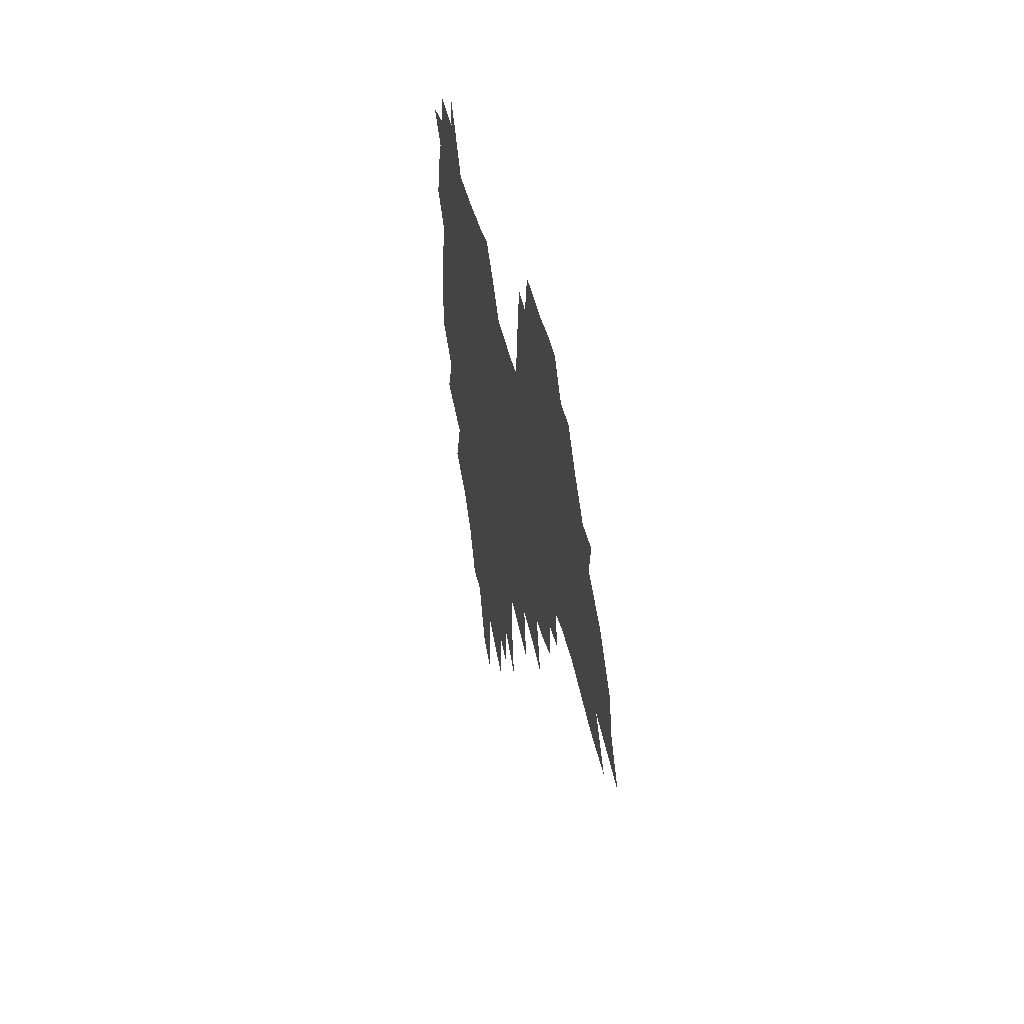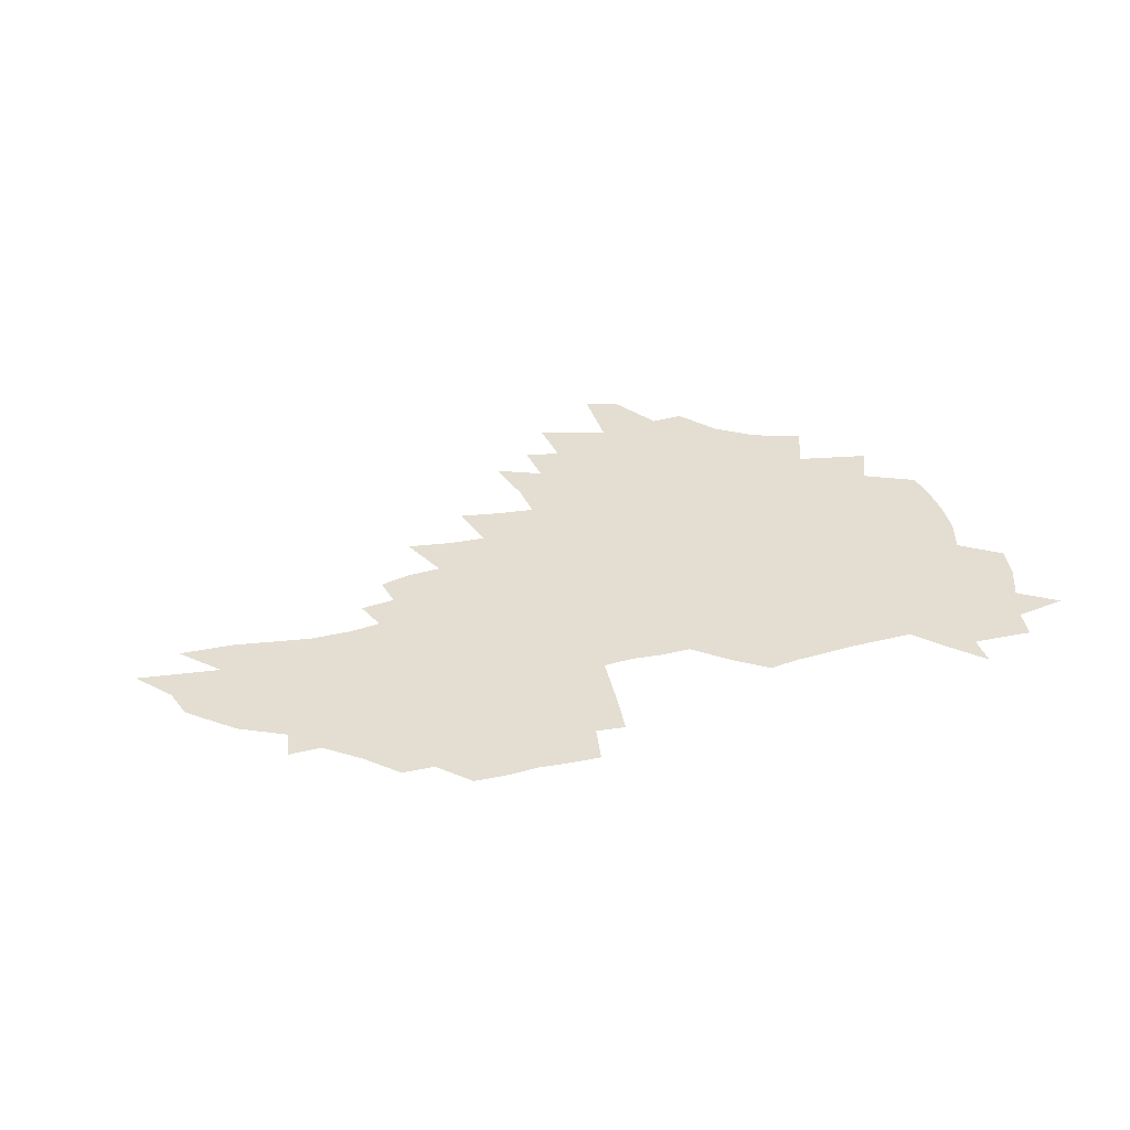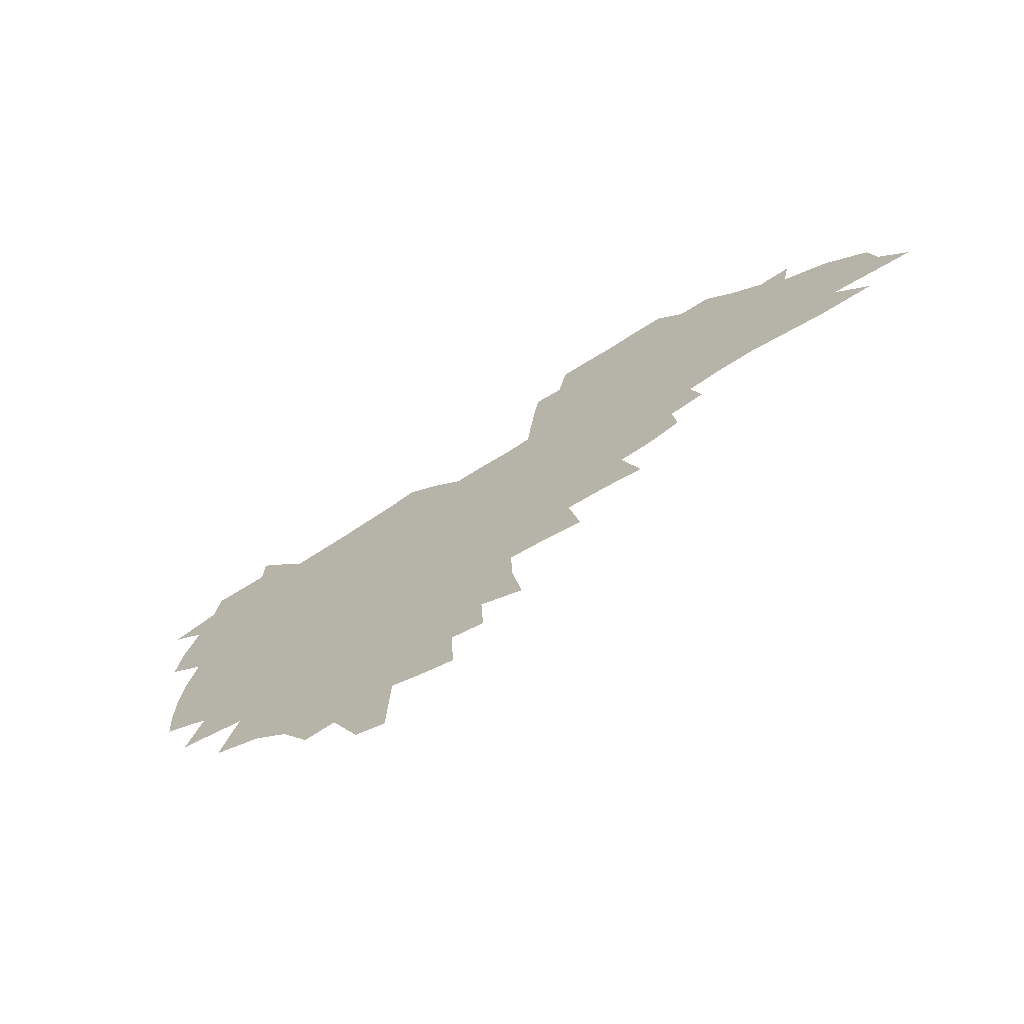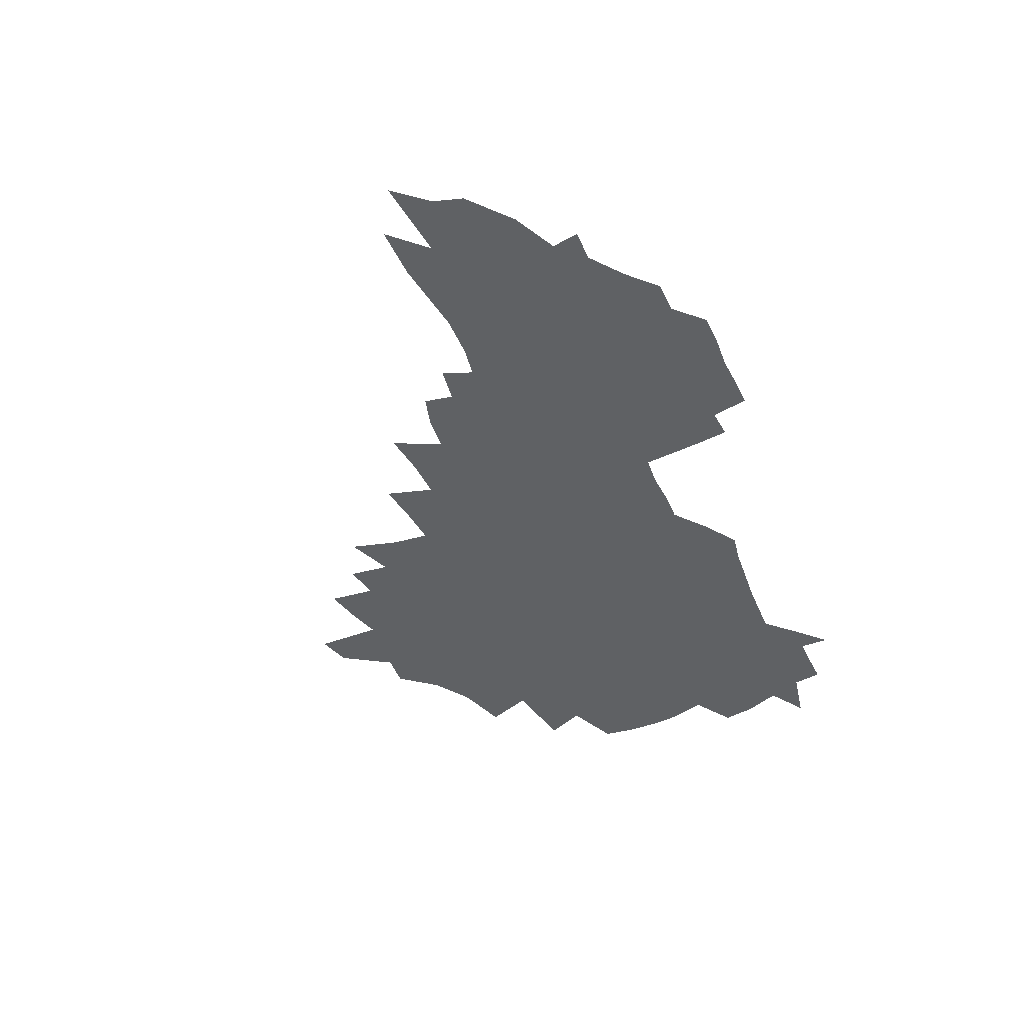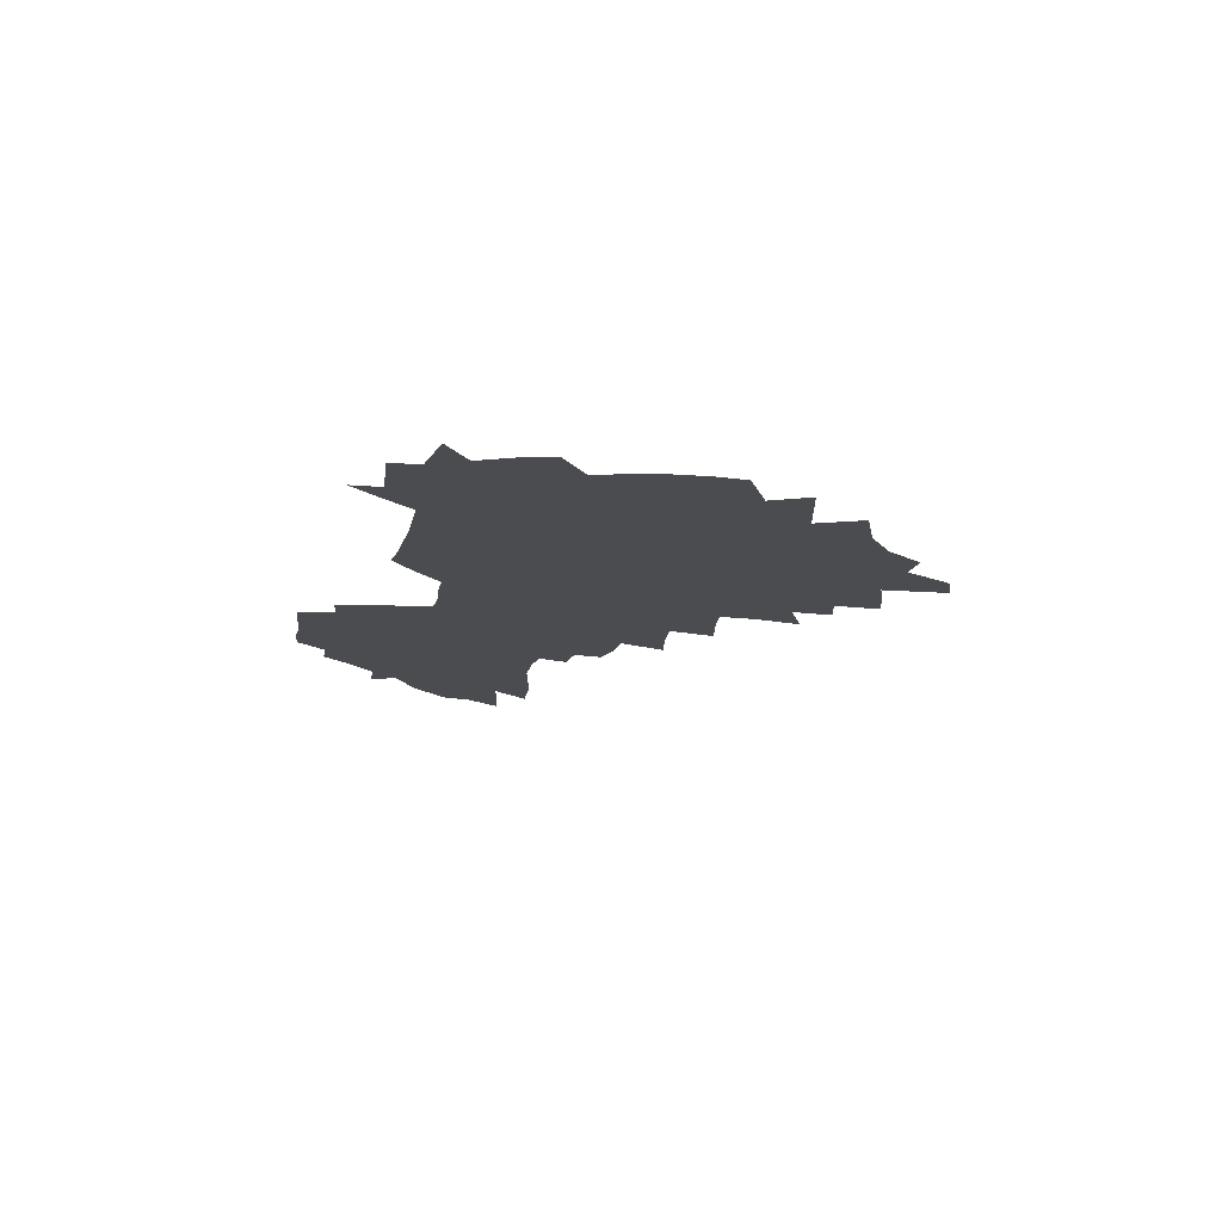
<metadata>
{"format":"obj","ext":"obj","renderer":"f3d","projection":"perspective","resolution":1024,"background":"white","views":[{"elev":34.3,"azim":79.3,"up":"+Y"},{"elev":36.0,"azim":160.2,"up":"+Z"},{"elev":-67.1,"azim":33.9,"up":"+Y"},{"elev":-46.3,"azim":110.0,"up":"+Z"},{"elev":-14.7,"azim":-102.5,"up":"+Z"}]}
</metadata>
<code>
v 204.7 267.2 0
v 211.1 222.5 0
v 214.4 237.7 0
v 222.1 254.2 0
v 229.1 270.5 0
v 231.9 284.3 0
v 221.7 147.6 0
v 220.5 162.2 0
v 221.2 177.2 0
v 223.4 192.4 0
v 229.4 208.4 0
v 233 223.7 0
v 234.8 238.6 0
v 238.7 253.9 0
v 243 269.1 0
v 245.7 282.9 0
v 236.4 117.1 0
v 245.2 134.9 0
v 248.2 150.1 0
v 248 164.4 0
v 245.6 178.7 0
v 245.7 193.5 0
v 246.9 208.3 0
v 251.3 223.8 0
v 251.7 238.4 0
v 253.6 253 0
v 256.2 267.3 0
v 259.9 281.8 0
v 260.5 296 0
v 260.9 87.18 0
v 270.2 108.3 0
v 270.5 123.2 0
v 276.2 139.6 0
v 278.8 153.5 0
v 273.9 166.5 0
v 268.6 180.1 0
v 264.2 194.2 0
v 266.5 208.9 0
v 268.4 223.6 0
v 268.8 238 0
v 270.4 252.5 0
v 272.5 266.9 0
v 274 280.9 0
v 284.2 77.57 0
v 290.2 97.16 0
v 290.6 111.8 0
v 291.7 126.5 0
v 294.1 141.5 0
v 293.2 154.6 0
v 294.6 168.1 0
v 289.8 181.3 0
v 286 195.1 0
v 285 209.2 0
v 283.5 223.4 0
v 284.6 237.6 0
v 285.1 251.9 0
v 286.6 266.1 0
v 301.4 64.26 0
v 305.2 83.9 0
v 305.1 98.01 0
v 306.6 113.4 0
v 307.8 128.1 0
v 309.6 142.8 0
v 308.5 155.6 0
v 310 169.1 0
v 309.5 181.9 0
v 305.4 195.5 0
v 304.5 209.1 0
v 303 223.1 0
v 301.4 237.3 0
v 301.8 251.4 0
v 301.9 265.5 0
v 314.7 45.36 0
v 318.5 68.21 0
v 319.7 84.58 0
v 320.4 99.62 0
v 321.2 114.4 0
v 322.2 129 0
v 324.2 144.2 0
v 325 157.4 0
v 323.9 169.8 0
v 323.4 182.7 0
v 322.9 195.7 0
v 321.2 209.2 0
v 321.2 222.5 0
v 319 236.7 0
v 317.8 250.9 0
v 317.2 265.1 0
v 330.3 45.45 0
v 333.3 69.49 0
v 334.3 85.82 0
v 334.7 100.4 0
v 336.3 116.7 0
v 336.5 130.2 0
v 336.9 143.6 0
v 337.1 157.1 0
v 338.1 170.8 0
v 337.5 183.2 0
v 336.8 196 0
v 335.4 209.4 0
v 334.7 222.9 0
v 334.1 236.5 0
v 333.4 250.3 0
v 331.5 265.4 0
v 343.7 20.66 0
v 346.1 48.9 0
v 347.3 68.48 0
v 348.1 85.97 0
v 348.5 100.4 0
v 349.2 116.4 0
v 349.5 129.2 0
v 350 143.7 0
v 350.3 157.8 0
v 350.3 171.1 0
v 350.1 183.4 0
v 349.5 196.4 0
v 348.9 209.7 0
v 348 223.2 0
v 348.1 236.7 0
v 347.1 250.4 0
v 345.7 265.6 0
v 359 15.05 0
v 360.8 46.87 0
v 361.7 64.08 0
v 361.8 83.85 0
v 362.1 99.99 0
v 362.4 115.1 0
v 362.8 129.3 0
v 363 143.2 0
v 363.2 156.9 0
v 363.2 170.3 0
v 363 183.5 0
v 362.7 196.7 0
v 362.3 210 0
v 362 223.4 0
v 361.4 237.4 0
v 360.4 251.5 0
v 359.6 267.1 0
v 361 286 0
v 376.8 40.91 0
v 376.3 62.25 0
v 375.6 83.36 0
v 376.1 98.01 0
v 376.2 113 0
v 376.2 128.1 0
v 376.8 141.7 0
v 376.7 155.7 0
v 376.2 170.4 0
v 376 183.5 0
v 375.9 196.8 0
v 375.6 210.3 0
v 375.4 223.9 0
v 375.7 239.5 0
v 375.4 254.8 0
v 392.8 36.05 0
v 391.7 58.73 0
v 390.6 79.34 0
v 390.4 95.75 0
v 390.3 111.4 0
v 390.4 126.1 0
v 391.1 139.9 0
v 390.9 154.2 0
v 389.3 170.2 0
v 389.2 183.6 0
v 389.2 196.8 0
v 389.1 210.4 0
v 389.2 224.3 0
v 390.1 241 0
v 408 54.38 0
v 406.9 74.28 0
v 405.2 93.42 0
v 406 108.2 0
v 405.9 123.4 0
v 406.2 138 0
v 405.3 153.3 0
v 404.4 168.3 0
v 403.4 182.8 0
v 402.8 196.8 0
v 402.7 210.3 0
v 402.9 223.9 0
v 404.1 240.4 0
v 428 63.83 0
v 423.1 87.67 0
v 422.4 105 0
v 423.6 119.6 0
v 421.2 137.3 0
v 420.4 152.1 0
v 418.7 167.9 0
v 417.6 182.4 0
v 416.5 196.8 0
v 416.4 210.3 0
v 416.8 224.1 0
v 418.1 238.5 0
v 441 102 0
v 438.4 120.9 0
v 437.3 135.9 0
v 435.3 151.8 0
v 432.9 168 0
v 432.1 181.9 0
v 430.1 196.9 0
v 430.9 210.3 0
v 430.7 223.9 0
v 432.6 238.6 0
v 434.6 253.2 0
v 437 269.9 0
v 439.4 283.5 0
v 459.2 97.95 0
v 454 121.1 0
v 452.1 136.9 0
v 449.7 152.8 0
v 447.5 168 0
v 446.2 182.3 0
v 444.6 196.6 0
v 445.2 210 0
v 444.5 223.6 0
v 446.2 237.6 0
v 448.1 251.8 0
v 450.7 267.2 0
v 452.9 281.3 0
v 457 298.9 0
v 472.1 119.1 0
v 467.2 138 0
v 464.4 153.6 0
v 461.2 169.4 0
v 460.1 183.1 0
v 459.9 196.7 0
v 458.7 210.4 0
v 457.2 223.3 0
v 461.4 238 0
v 463.5 252.3 0
v 464.4 265.9 0
v 466.8 280.3 0
v 471.2 297.7 0
v 492.2 115.1 0
v 483.2 138.5 0
v 479.5 154.5 0
v 477.7 168.8 0
v 475.2 183.3 0
v 474.9 196.9 0
v 474.7 210.5 0
v 474.7 224.1 0
v 476.8 238.2 0
v 477.4 251.8 0
v 479.7 266 0
v 482.1 280.5 0
v 485.2 295.8 0
v 499.7 138.8 0
v 495.1 155.3 0
v 491.9 170 0
v 490.1 183.7 0
v 489.6 197.1 0
v 490 210.6 0
v 490.2 224.1 0
v 491.4 237.8 0
v 492.8 251.6 0
v 496.1 266.4 0
v 496.9 280 0
v 500.7 295.9 0
v 513.8 141.7 0
v 512 156 0
v 507.6 170.7 0
v 506 184.1 0
v 502.8 197.9 0
v 503.3 210.6 0
v 506 224.3 0
v 505.9 237.6 0
v 507.4 251.3 0
v 511 266 0
v 510.4 279.1 0
v 515 294.5 0
v 528.3 157.2 0
v 523.5 171.8 0
v 521.7 184.8 0
v 521.5 197.8 0
v 519.5 211 0
v 520.5 224.2 0
v 519.7 237.4 0
v 521.4 250.7 0
v 524.3 265.1 0
v 528.1 279.8 0
v 537.5 173.1 0
v 536.6 185.4 0
v 536 198.2 0
v 534.7 211.2 0
v 534.3 224.2 0
v 538.4 237.8 0
v 537.5 251 0
v 539.8 264.6 0
v 543 278.7 0
v 557.6 172.1 0
v 553.9 185.5 0
v 551.7 198.4 0
v 550.8 211.3 0
v 552 224.3 0
v 554.3 237.6 0
v 554.5 250.8 0
v 556.3 264.2 0
v 593.8 164.3 0
v 573.3 185.2 0
v 570.1 198.3 0
v 568.8 211.2 0
v 569.8 224.1 0
v 568.5 237.3 0
v 571.8 250.7 0
v 618.7 162.2 0
v 602.9 180.9 0
v 593.1 196.7 0
v 587.4 210.9 0
v 585.6 224.1 0
v 583.9 236.9 0
v 586.9 250.1 0
v 641.2 173.8 0
v 628.1 191.4 0
v 624.6 205.8 0
v 604.8 225 0
f 4 5 1
f 11 12 2
f 2 12 3
f 12 13 3
f 3 13 4
f 13 14 4
f 4 14 5
f 14 15 5
f 5 15 6
f 15 16 6
f 18 19 7
f 7 19 8
f 19 20 8
f 8 20 9
f 20 21 9
f 9 21 10
f 21 22 10
f 10 22 11
f 22 23 11
f 11 23 12
f 23 24 12
f 12 24 13
f 24 25 13
f 13 25 14
f 25 26 14
f 14 26 15
f 26 27 15
f 15 27 16
f 27 28 16
f 31 32 17
f 17 32 18
f 32 33 18
f 18 33 19
f 33 34 19
f 19 34 20
f 34 35 20
f 20 35 21
f 35 36 21
f 21 36 22
f 36 37 22
f 22 37 23
f 37 38 23
f 23 38 24
f 38 39 24
f 24 39 25
f 39 40 25
f 25 40 26
f 40 41 26
f 26 41 27
f 41 42 27
f 27 42 28
f 42 43 28
f 28 43 29
f 44 45 30
f 30 45 31
f 45 46 31
f 31 46 32
f 46 47 32
f 32 47 33
f 47 48 33
f 33 48 34
f 48 49 34
f 34 49 35
f 49 50 35
f 35 50 36
f 50 51 36
f 36 51 37
f 51 52 37
f 37 52 38
f 52 53 38
f 38 53 39
f 53 54 39
f 39 54 40
f 54 55 40
f 40 55 41
f 55 56 41
f 41 56 42
f 56 57 42
f 42 57 43
f 58 59 44
f 44 59 45
f 59 60 45
f 45 60 46
f 60 61 46
f 46 61 47
f 61 62 47
f 47 62 48
f 62 63 48
f 48 63 49
f 63 64 49
f 49 64 50
f 64 65 50
f 50 65 51
f 65 66 51
f 51 66 52
f 66 67 52
f 52 67 53
f 67 68 53
f 53 68 54
f 68 69 54
f 54 69 55
f 69 70 55
f 55 70 56
f 70 71 56
f 56 71 57
f 71 72 57
f 73 74 58
f 58 74 59
f 74 75 59
f 59 75 60
f 75 76 60
f 60 76 61
f 76 77 61
f 61 77 62
f 77 78 62
f 62 78 63
f 78 79 63
f 63 79 64
f 79 80 64
f 64 80 65
f 80 81 65
f 65 81 66
f 81 82 66
f 66 82 67
f 82 83 67
f 67 83 68
f 83 84 68
f 68 84 69
f 84 85 69
f 69 85 70
f 85 86 70
f 70 86 71
f 86 87 71
f 71 87 72
f 87 88 72
f 73 89 74
f 89 90 74
f 74 90 75
f 90 91 75
f 75 91 76
f 91 92 76
f 76 92 77
f 92 93 77
f 77 93 78
f 93 94 78
f 78 94 79
f 94 95 79
f 79 95 80
f 95 96 80
f 80 96 81
f 96 97 81
f 81 97 82
f 97 98 82
f 82 98 83
f 98 99 83
f 83 99 84
f 99 100 84
f 84 100 85
f 100 101 85
f 85 101 86
f 101 102 86
f 86 102 87
f 102 103 87
f 87 103 88
f 103 104 88
f 105 106 89
f 89 106 90
f 106 107 90
f 90 107 91
f 107 108 91
f 91 108 92
f 108 109 92
f 92 109 93
f 109 110 93
f 93 110 94
f 110 111 94
f 94 111 95
f 111 112 95
f 95 112 96
f 112 113 96
f 96 113 97
f 113 114 97
f 97 114 98
f 114 115 98
f 98 115 99
f 115 116 99
f 99 116 100
f 116 117 100
f 100 117 101
f 117 118 101
f 101 118 102
f 118 119 102
f 102 119 103
f 119 120 103
f 103 120 104
f 120 121 104
f 105 122 106
f 122 123 106
f 106 123 107
f 123 124 107
f 107 124 108
f 124 125 108
f 108 125 109
f 125 126 109
f 109 126 110
f 126 127 110
f 110 127 111
f 127 128 111
f 111 128 112
f 128 129 112
f 112 129 113
f 129 130 113
f 113 130 114
f 130 131 114
f 114 131 115
f 131 132 115
f 115 132 116
f 132 133 116
f 116 133 117
f 133 134 117
f 117 134 118
f 134 135 118
f 118 135 119
f 135 136 119
f 119 136 120
f 136 137 120
f 120 137 121
f 137 138 121
f 123 140 124
f 140 141 124
f 124 141 125
f 141 142 125
f 125 142 126
f 142 143 126
f 126 143 127
f 143 144 127
f 127 144 128
f 144 145 128
f 128 145 129
f 145 146 129
f 129 146 130
f 146 147 130
f 130 147 131
f 147 148 131
f 131 148 132
f 148 149 132
f 132 149 133
f 149 150 133
f 133 150 134
f 150 151 134
f 134 151 135
f 151 152 135
f 135 152 136
f 152 153 136
f 136 153 137
f 153 154 137
f 137 154 138
f 140 155 141
f 155 156 141
f 141 156 142
f 156 157 142
f 142 157 143
f 157 158 143
f 143 158 144
f 158 159 144
f 144 159 145
f 159 160 145
f 145 160 146
f 160 161 146
f 146 161 147
f 161 162 147
f 147 162 148
f 162 163 148
f 148 163 149
f 163 164 149
f 149 164 150
f 164 165 150
f 150 165 151
f 165 166 151
f 151 166 152
f 166 167 152
f 152 167 153
f 167 168 153
f 153 168 154
f 156 169 157
f 169 170 157
f 157 170 158
f 170 171 158
f 158 171 159
f 171 172 159
f 159 172 160
f 172 173 160
f 160 173 161
f 173 174 161
f 161 174 162
f 174 175 162
f 162 175 163
f 175 176 163
f 163 176 164
f 176 177 164
f 164 177 165
f 177 178 165
f 165 178 166
f 178 179 166
f 166 179 167
f 179 180 167
f 167 180 168
f 180 181 168
f 170 182 171
f 182 183 171
f 171 183 172
f 183 184 172
f 172 184 173
f 184 185 173
f 173 185 174
f 185 186 174
f 174 186 175
f 186 187 175
f 175 187 176
f 187 188 176
f 176 188 177
f 188 189 177
f 177 189 178
f 189 190 178
f 178 190 179
f 190 191 179
f 179 191 180
f 191 192 180
f 180 192 181
f 192 193 181
f 184 194 185
f 194 195 185
f 185 195 186
f 195 196 186
f 186 196 187
f 196 197 187
f 187 197 188
f 197 198 188
f 188 198 189
f 198 199 189
f 189 199 190
f 199 200 190
f 190 200 191
f 200 201 191
f 191 201 192
f 201 202 192
f 192 202 193
f 202 203 193
f 194 207 195
f 207 208 195
f 195 208 196
f 208 209 196
f 196 209 197
f 209 210 197
f 197 210 198
f 210 211 198
f 198 211 199
f 211 212 199
f 199 212 200
f 212 213 200
f 200 213 201
f 213 214 201
f 201 214 202
f 214 215 202
f 202 215 203
f 215 216 203
f 203 216 204
f 216 217 204
f 204 217 205
f 217 218 205
f 205 218 206
f 218 219 206
f 208 221 209
f 221 222 209
f 209 222 210
f 222 223 210
f 210 223 211
f 223 224 211
f 211 224 212
f 224 225 212
f 212 225 213
f 225 226 213
f 213 226 214
f 226 227 214
f 214 227 215
f 227 228 215
f 215 228 216
f 228 229 216
f 216 229 217
f 229 230 217
f 217 230 218
f 230 231 218
f 218 231 219
f 231 232 219
f 219 232 220
f 232 233 220
f 221 234 222
f 234 235 222
f 222 235 223
f 235 236 223
f 223 236 224
f 236 237 224
f 224 237 225
f 237 238 225
f 225 238 226
f 238 239 226
f 226 239 227
f 239 240 227
f 227 240 228
f 240 241 228
f 228 241 229
f 241 242 229
f 229 242 230
f 242 243 230
f 230 243 231
f 243 244 231
f 231 244 232
f 244 245 232
f 232 245 233
f 245 246 233
f 235 247 236
f 247 248 236
f 236 248 237
f 248 249 237
f 237 249 238
f 249 250 238
f 238 250 239
f 250 251 239
f 239 251 240
f 251 252 240
f 240 252 241
f 252 253 241
f 241 253 242
f 253 254 242
f 242 254 243
f 254 255 243
f 243 255 244
f 255 256 244
f 244 256 245
f 256 257 245
f 245 257 246
f 257 258 246
f 247 259 248
f 259 260 248
f 248 260 249
f 260 261 249
f 249 261 250
f 261 262 250
f 250 262 251
f 262 263 251
f 251 263 252
f 263 264 252
f 252 264 253
f 264 265 253
f 253 265 254
f 265 266 254
f 254 266 255
f 266 267 255
f 255 267 256
f 267 268 256
f 256 268 257
f 268 269 257
f 257 269 258
f 269 270 258
f 260 271 261
f 271 272 261
f 261 272 262
f 272 273 262
f 262 273 263
f 273 274 263
f 263 274 264
f 274 275 264
f 264 275 265
f 275 276 265
f 265 276 266
f 276 277 266
f 266 277 267
f 277 278 267
f 267 278 268
f 278 279 268
f 268 279 269
f 279 280 269
f 269 280 270
f 272 281 273
f 281 282 273
f 273 282 274
f 282 283 274
f 274 283 275
f 283 284 275
f 275 284 276
f 284 285 276
f 276 285 277
f 285 286 277
f 277 286 278
f 286 287 278
f 278 287 279
f 287 288 279
f 279 288 280
f 288 289 280
f 281 290 282
f 290 291 282
f 282 291 283
f 291 292 283
f 283 292 284
f 292 293 284
f 284 293 285
f 293 294 285
f 285 294 286
f 294 295 286
f 286 295 287
f 295 296 287
f 287 296 288
f 296 297 288
f 288 297 289
f 290 298 291
f 298 299 291
f 291 299 292
f 299 300 292
f 292 300 293
f 300 301 293
f 293 301 294
f 301 302 294
f 294 302 295
f 302 303 295
f 295 303 296
f 303 304 296
f 296 304 297
f 298 305 299
f 305 306 299
f 299 306 300
f 306 307 300
f 300 307 301
f 307 308 301
f 301 308 302
f 308 309 302
f 302 309 303
f 309 310 303
f 303 310 304
f 310 311 304
f 306 312 307
f 312 313 307
f 307 313 308
f 313 314 308
f 308 314 309
f 314 315 309
f 309 315 310

</code>
